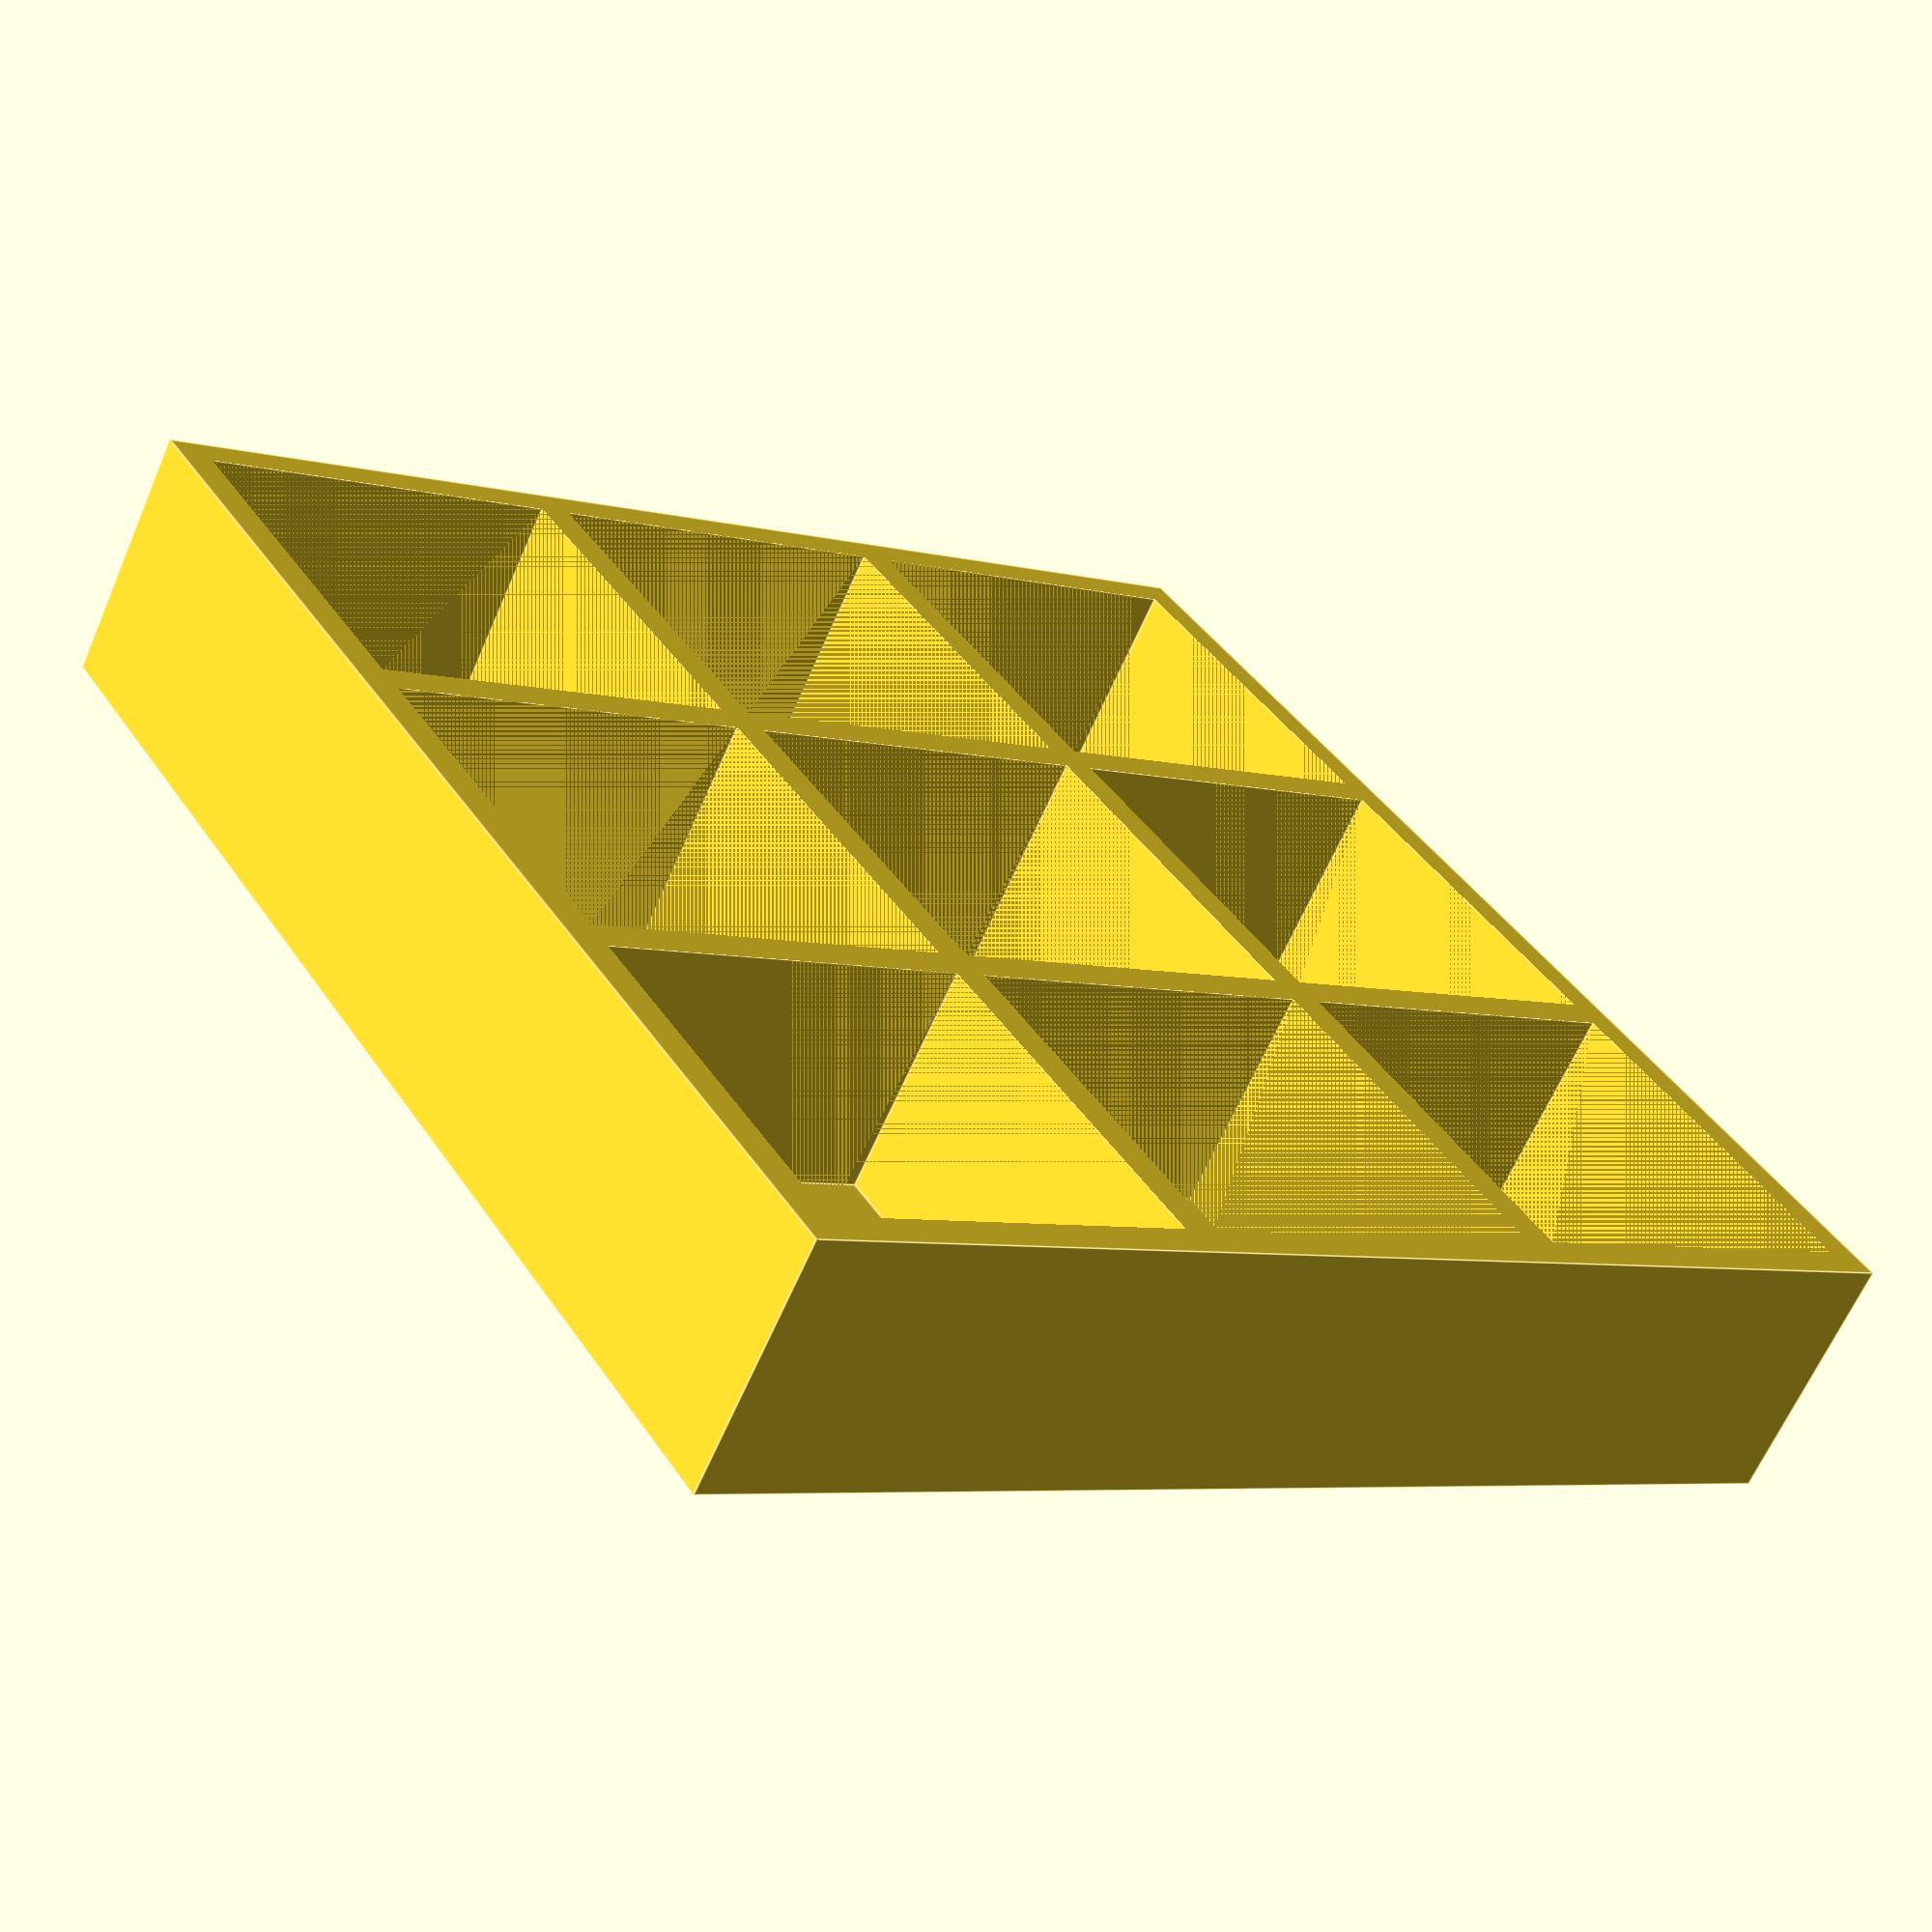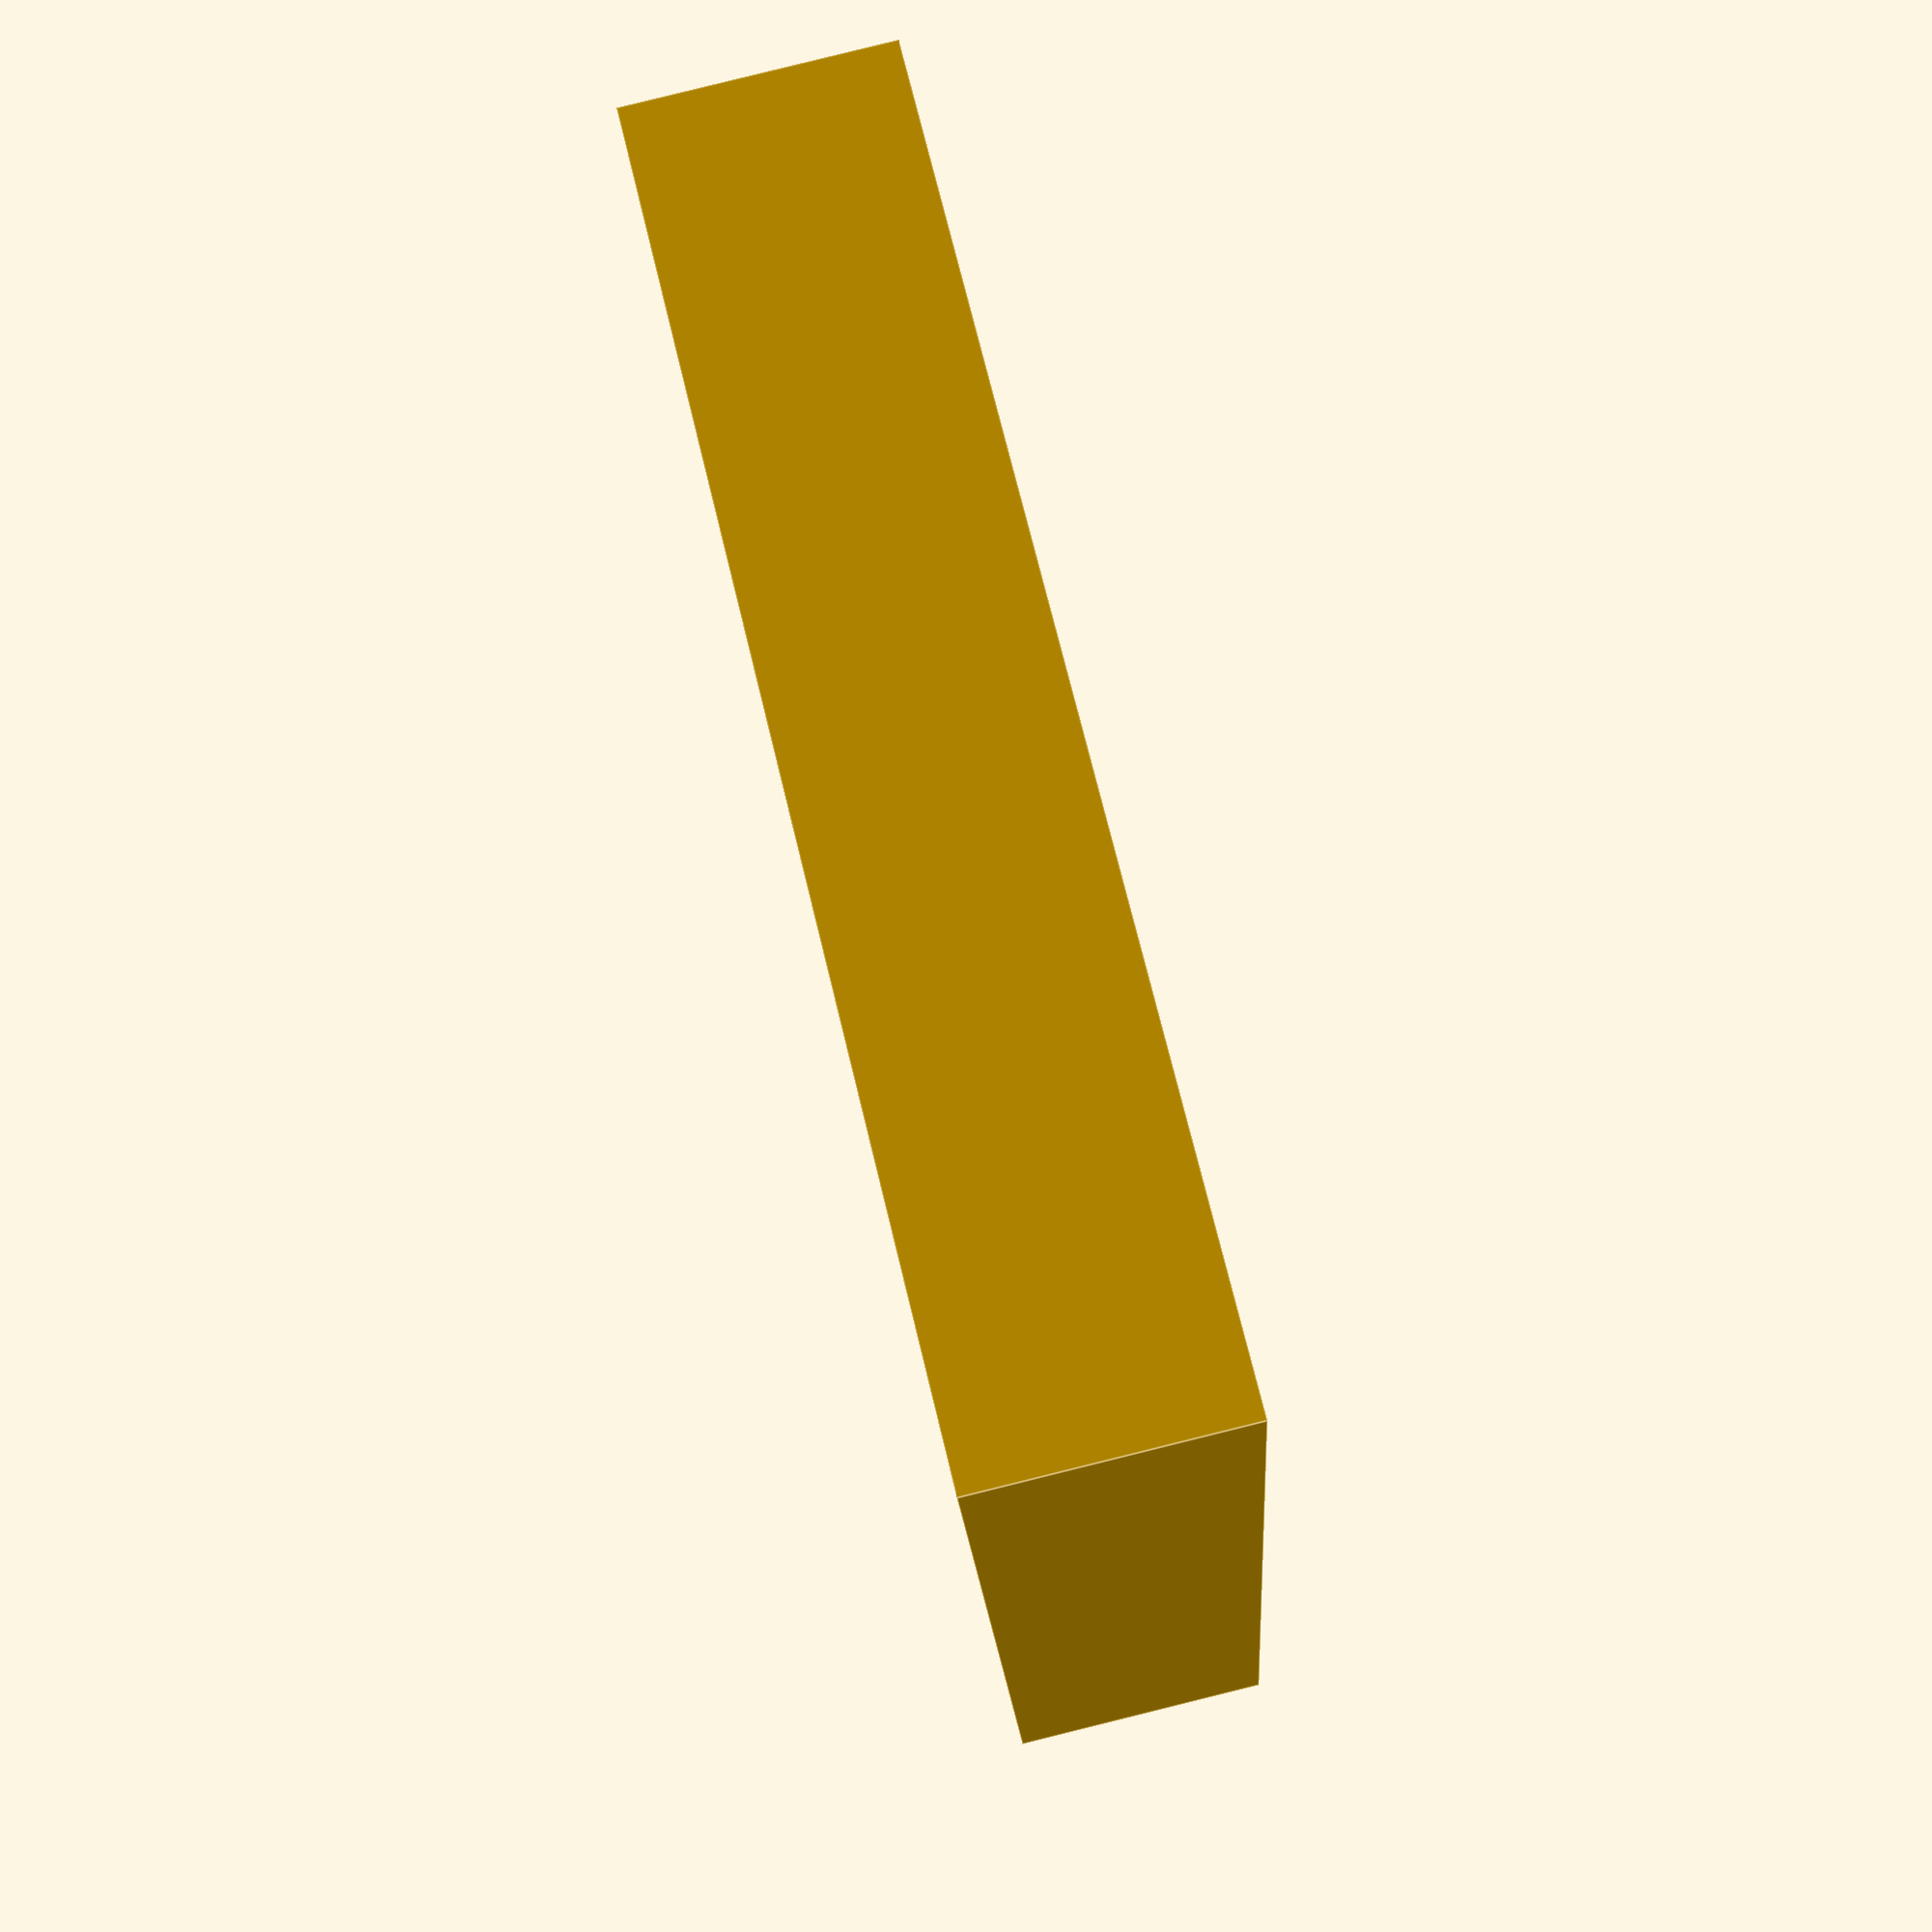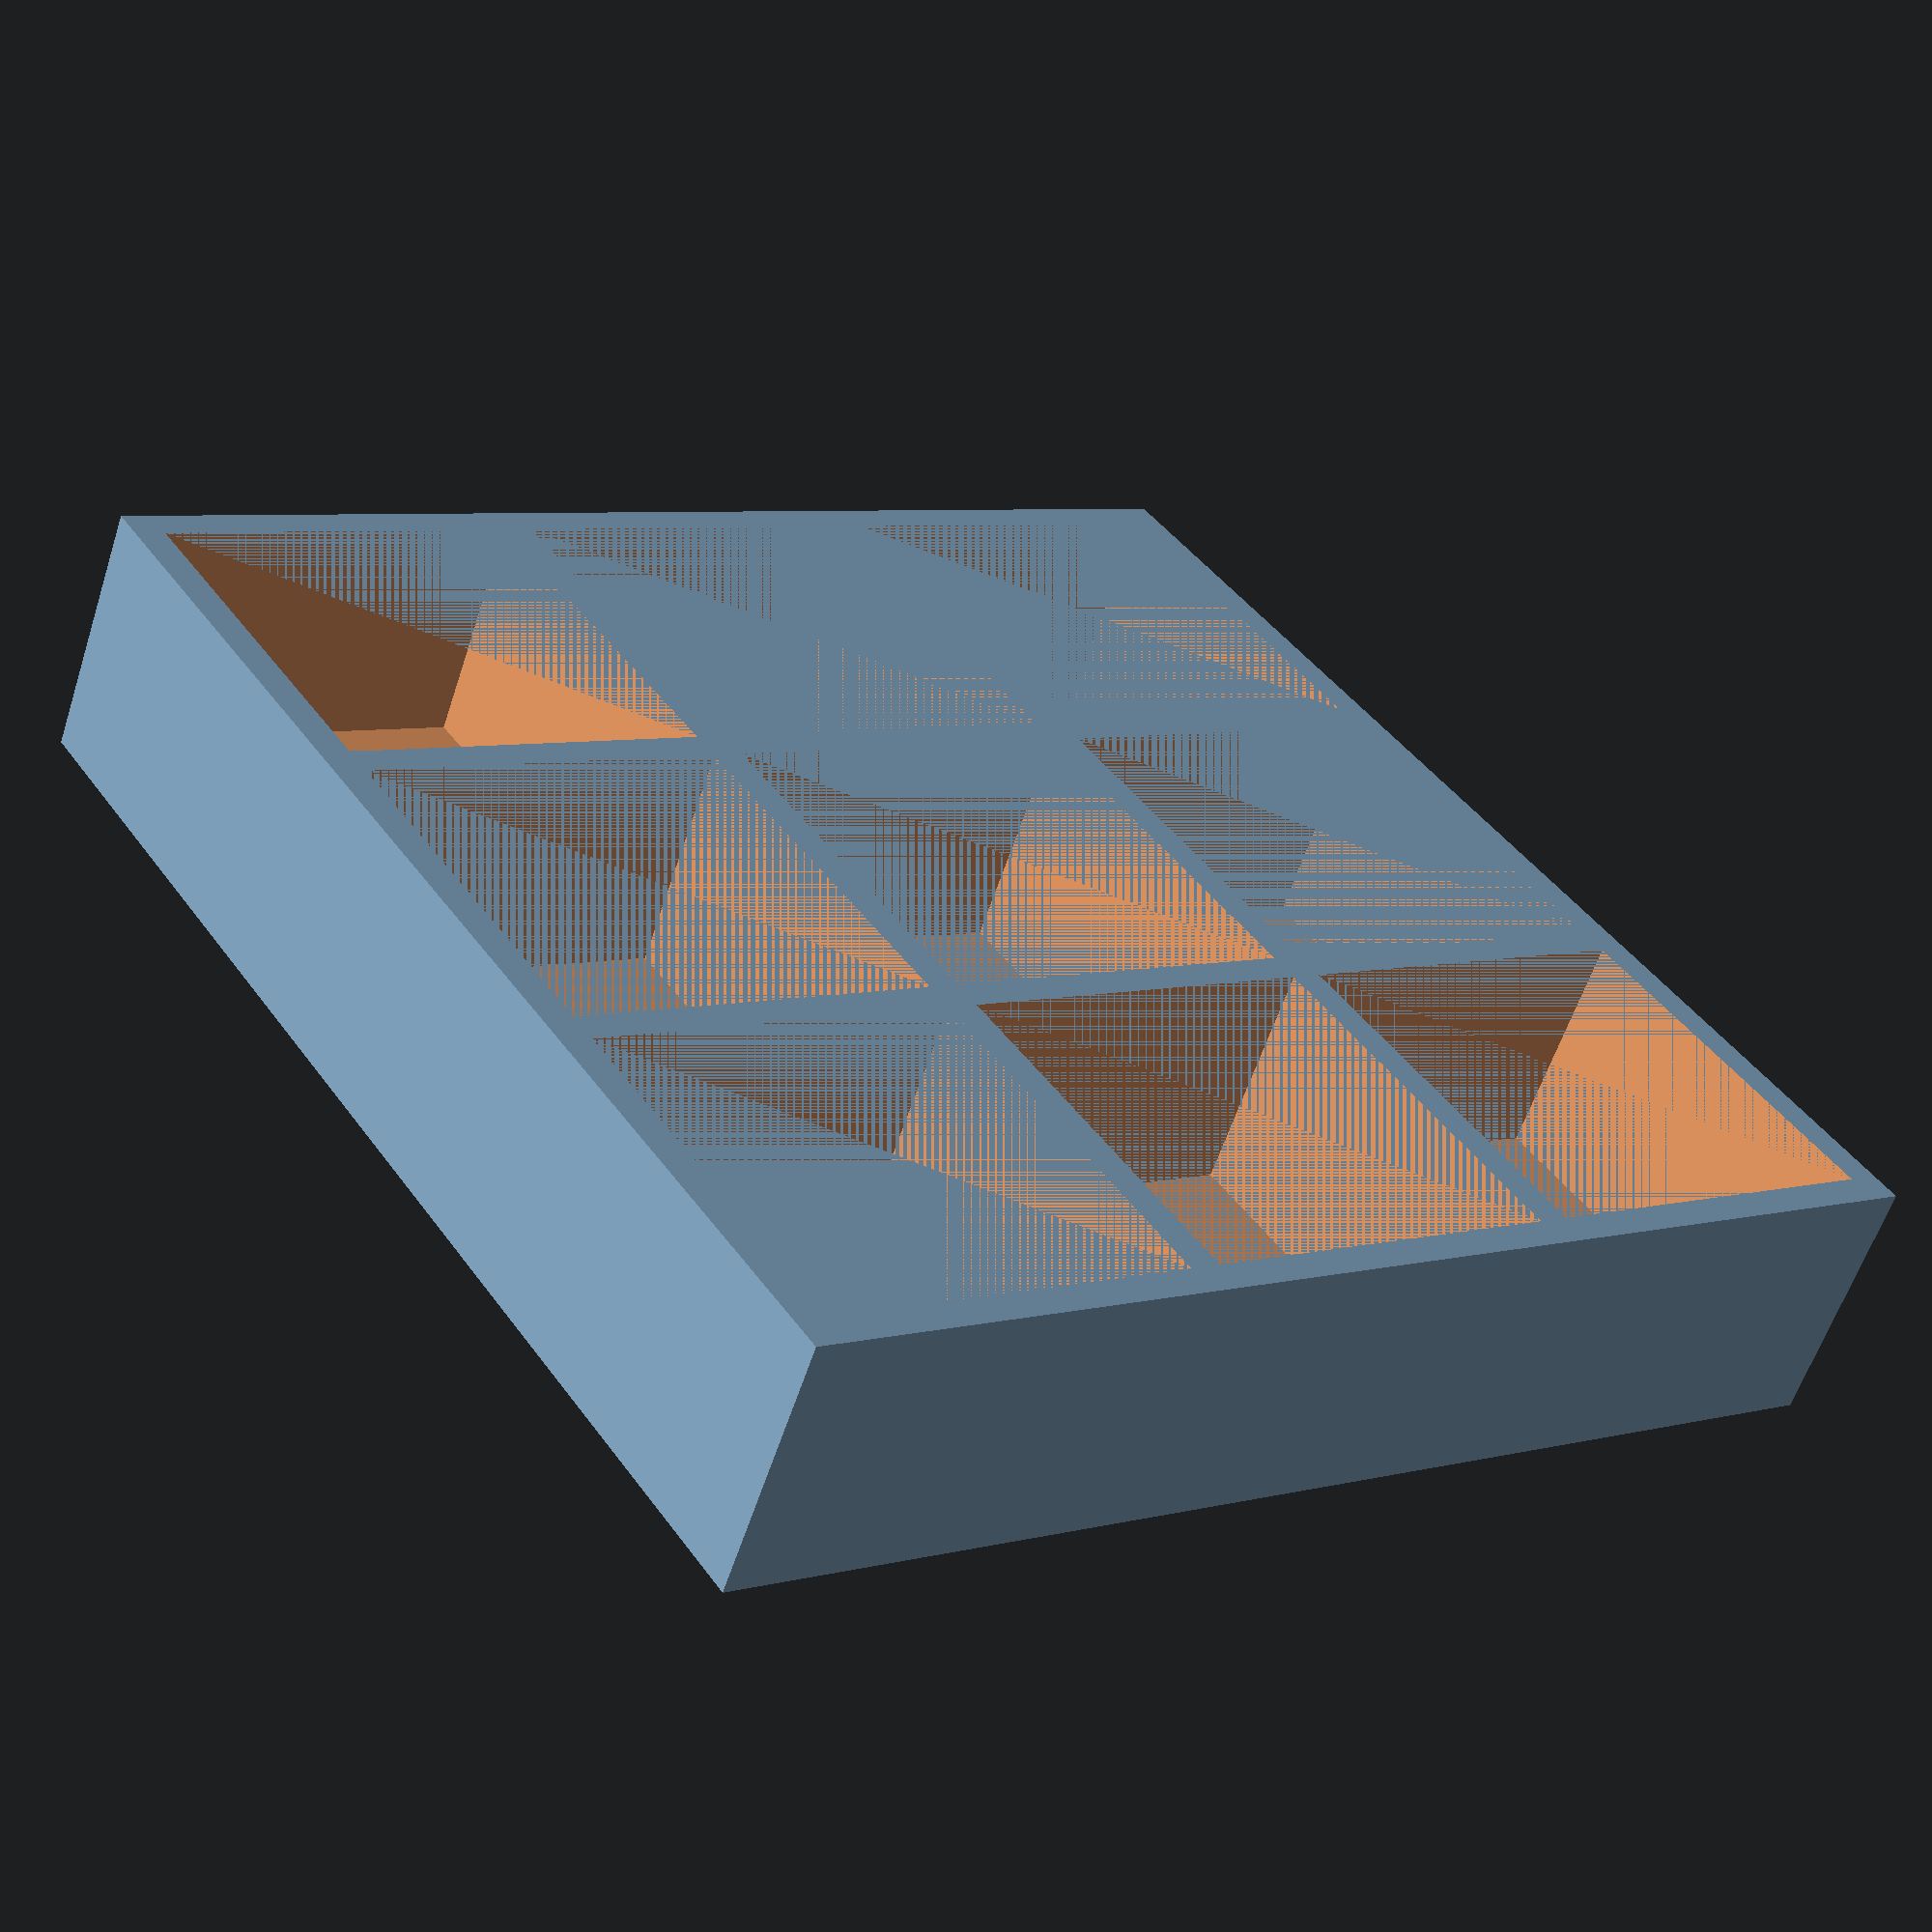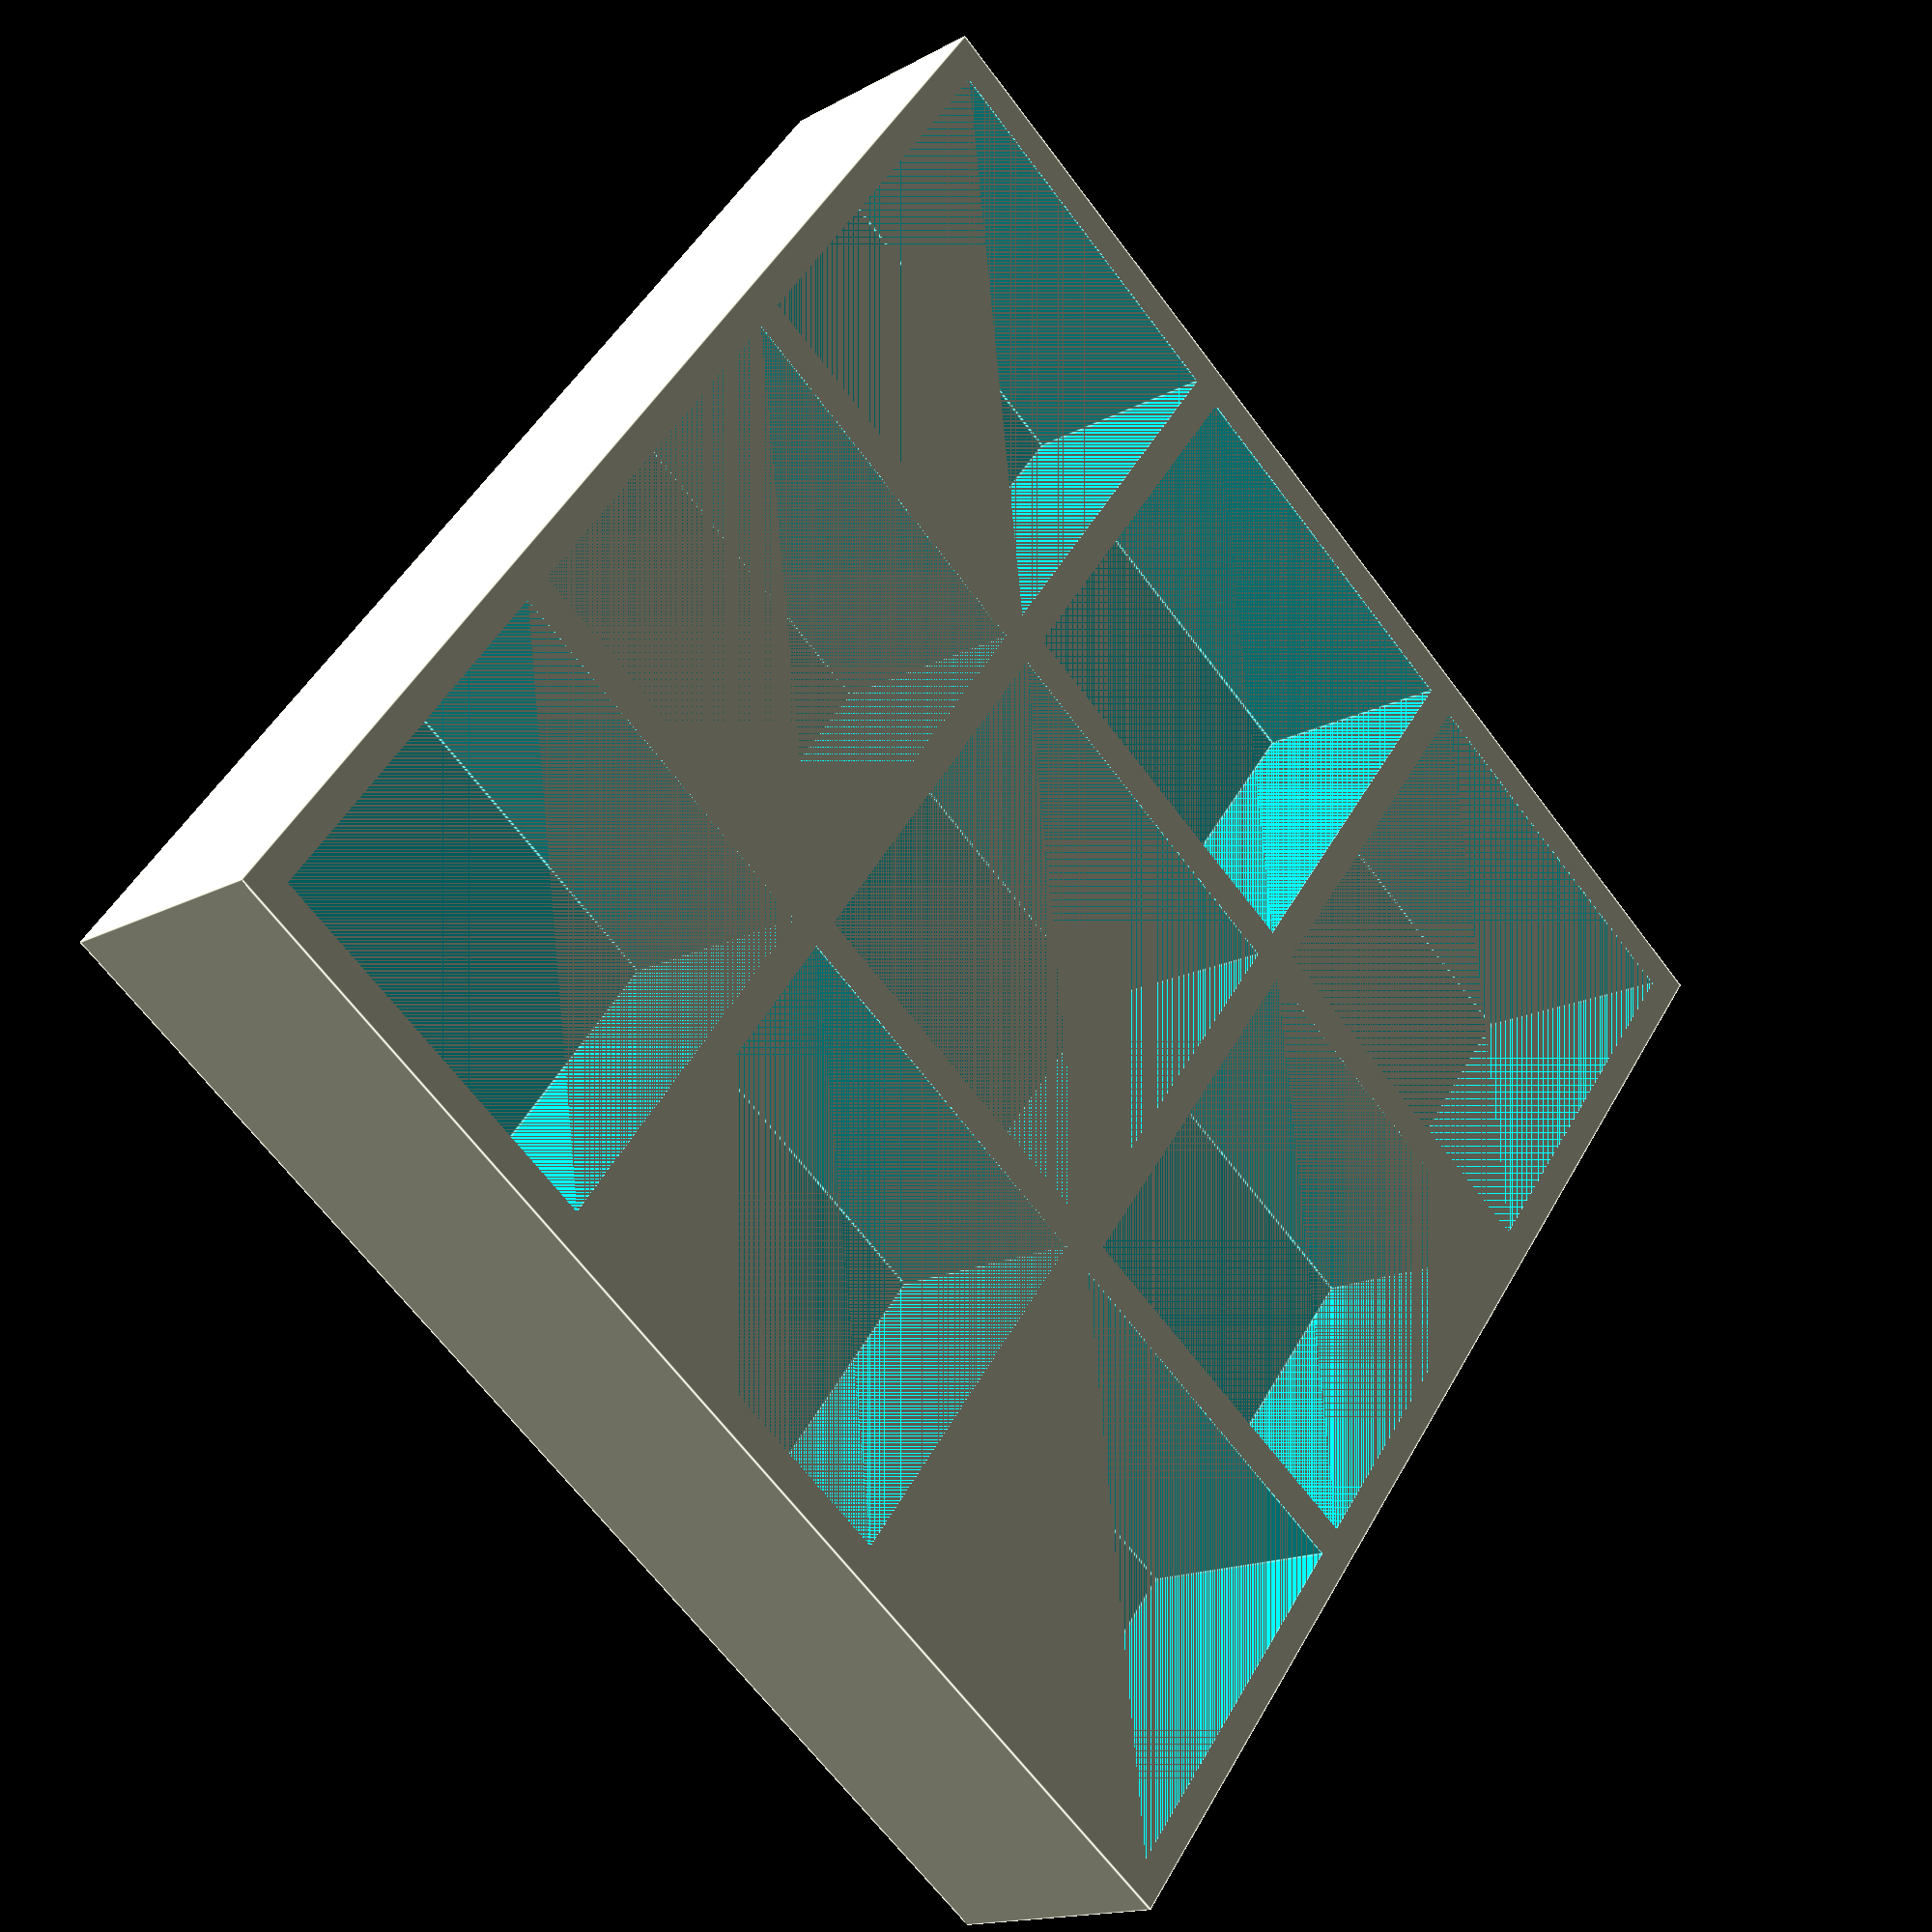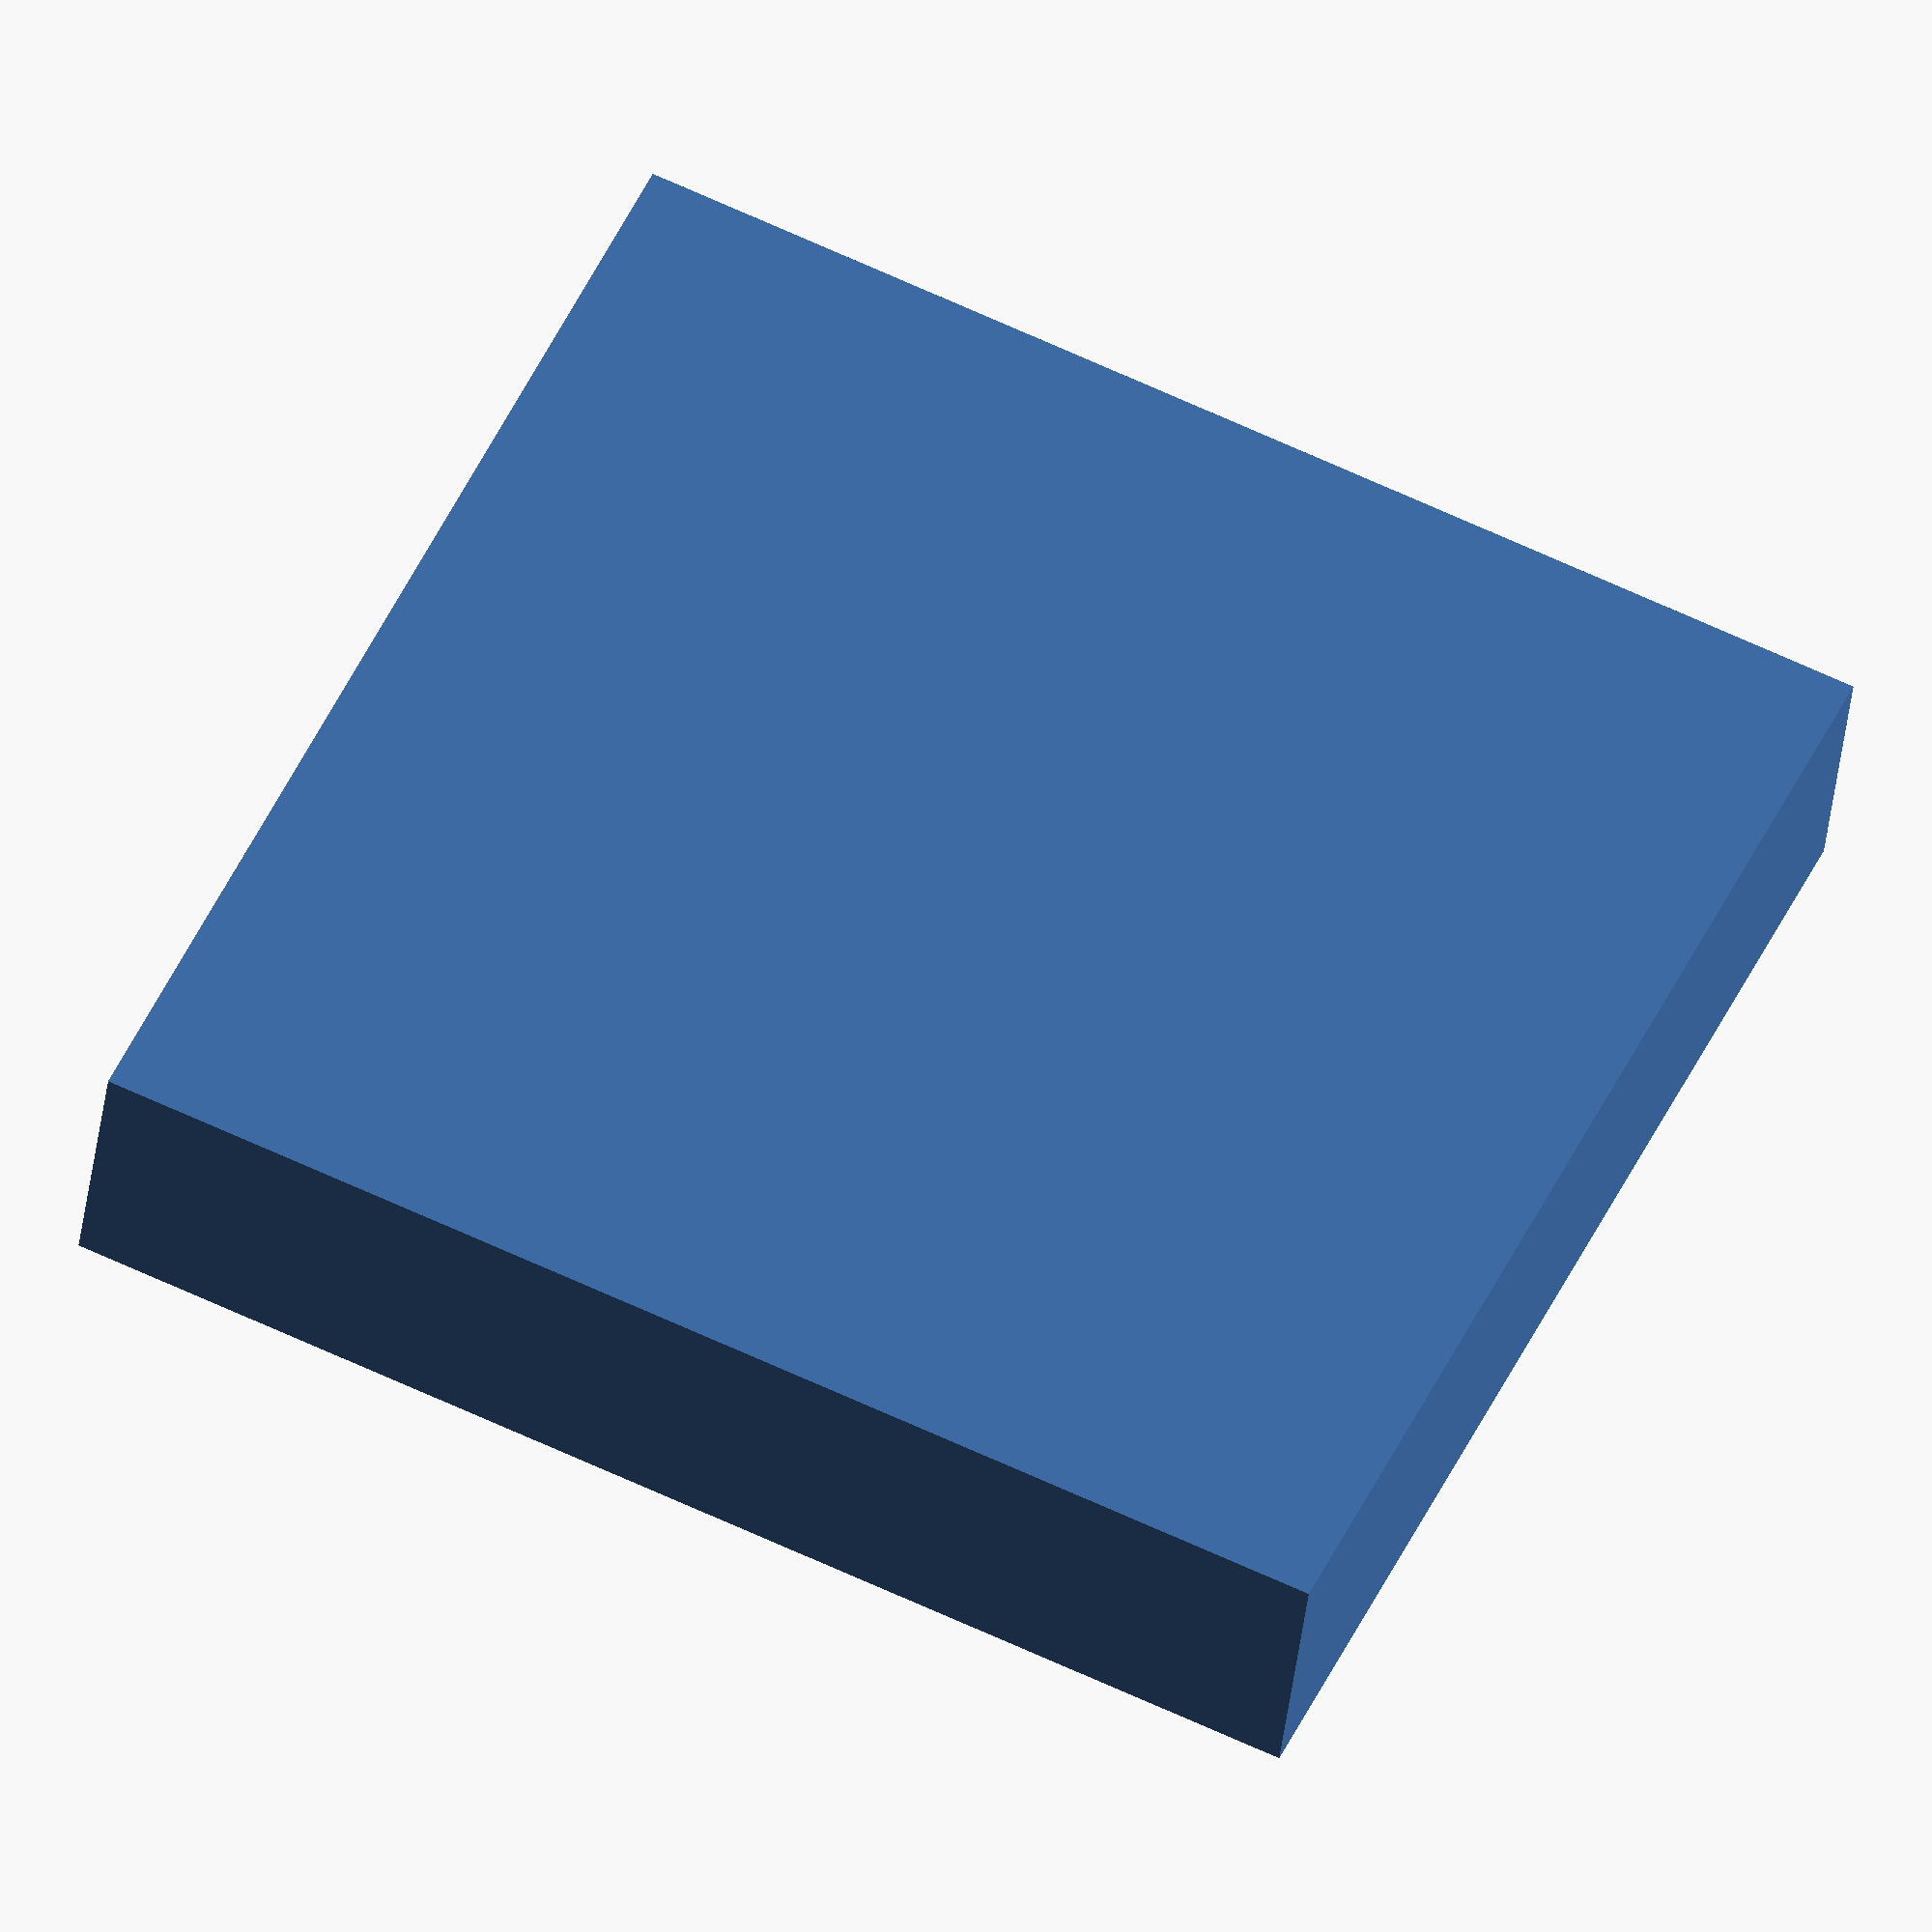
<openscad>
bin_size=18;
wall_size=1.5;
height=12;
base=1;

cube_vector = [bin_size, bin_size, height-base];

difference() {
  cube([bin_size*3+wall_size*4, bin_size*3+wall_size*4, height]);
  translate([wall_size, wall_size, base]) cube(cube_vector);
  translate([wall_size*2+bin_size, wall_size, base]) cube(cube_vector);
  translate([wall_size*3+bin_size*2, wall_size, base]) cube(cube_vector);

  translate([wall_size*1+bin_size*0, wall_size*2+bin_size*1, base]) cube(cube_vector);
  translate([wall_size*2+bin_size*1, wall_size*2+bin_size*1, base]) cube(cube_vector);
  translate([wall_size*3+bin_size*2, wall_size*2+bin_size*1, base]) cube(cube_vector);

  translate([wall_size*1+bin_size*0, wall_size*3+bin_size*2, base]) cube(cube_vector);
  translate([wall_size*2+bin_size*1, wall_size*3+bin_size*2, base]) cube(cube_vector);
  translate([wall_size*3+bin_size*2, wall_size*3+bin_size*2, base]) cube(cube_vector);

}


</openscad>
<views>
elev=64.2 azim=236.7 roll=336.5 proj=p view=edges
elev=95.7 azim=12.5 roll=283.9 proj=p view=edges
elev=239.6 azim=325.6 roll=198.2 proj=p view=wireframe
elev=195.2 azim=37.9 roll=220.8 proj=p view=edges
elev=38.5 azim=65.6 roll=173.6 proj=o view=solid
</views>
